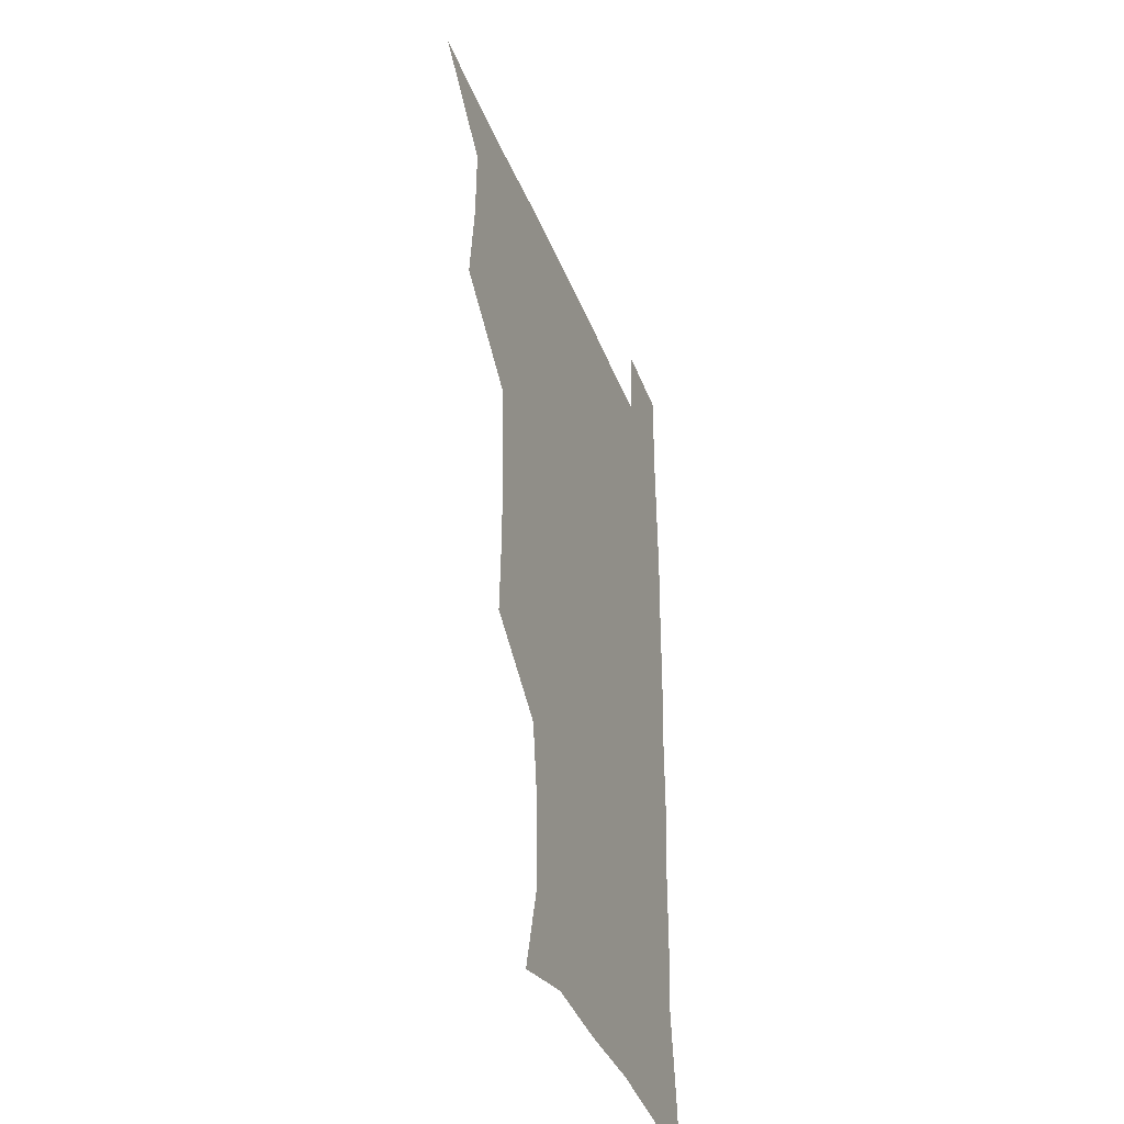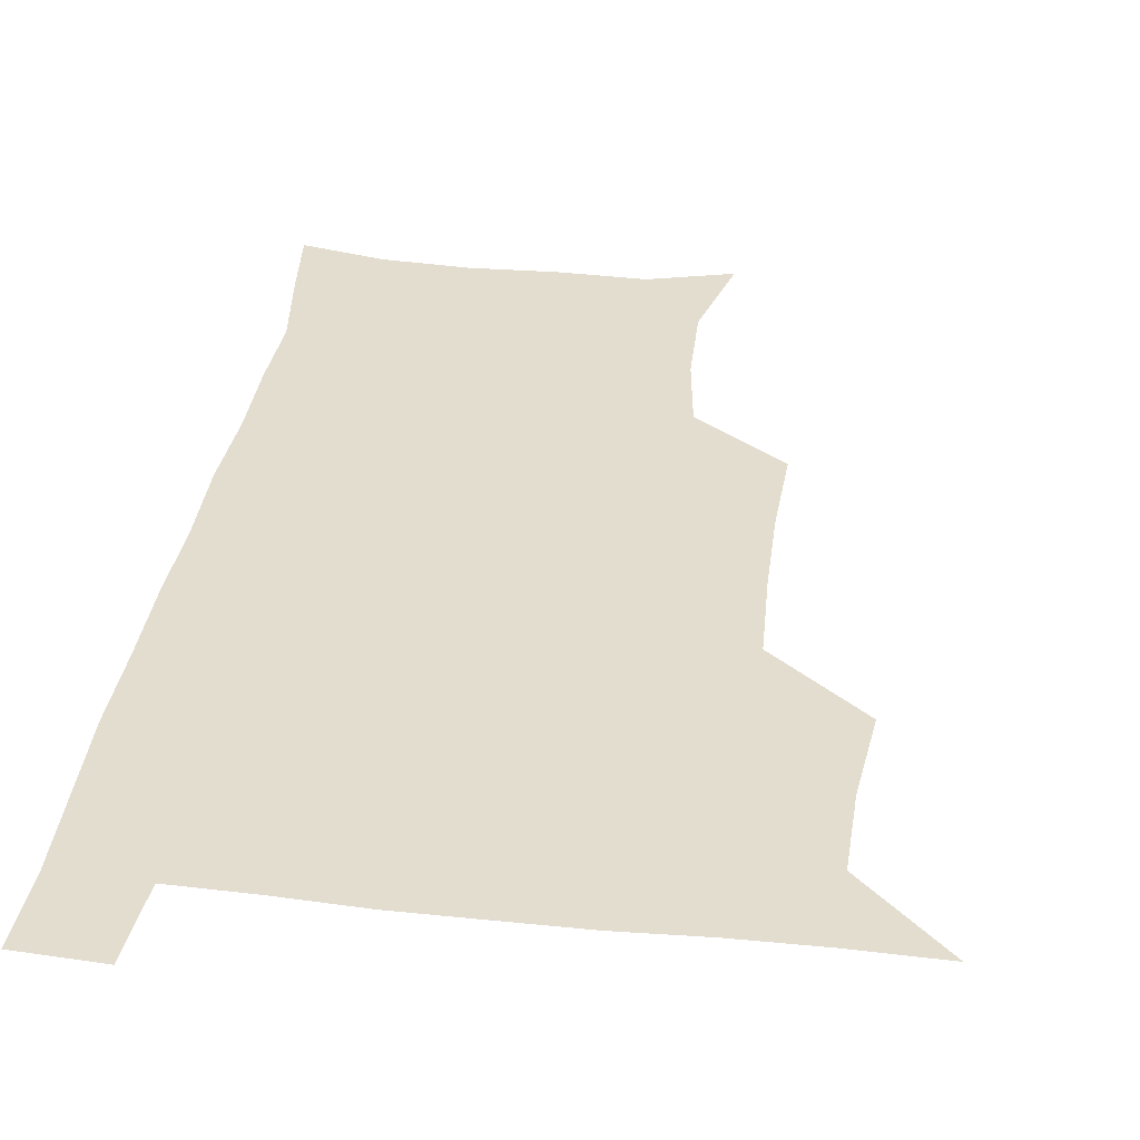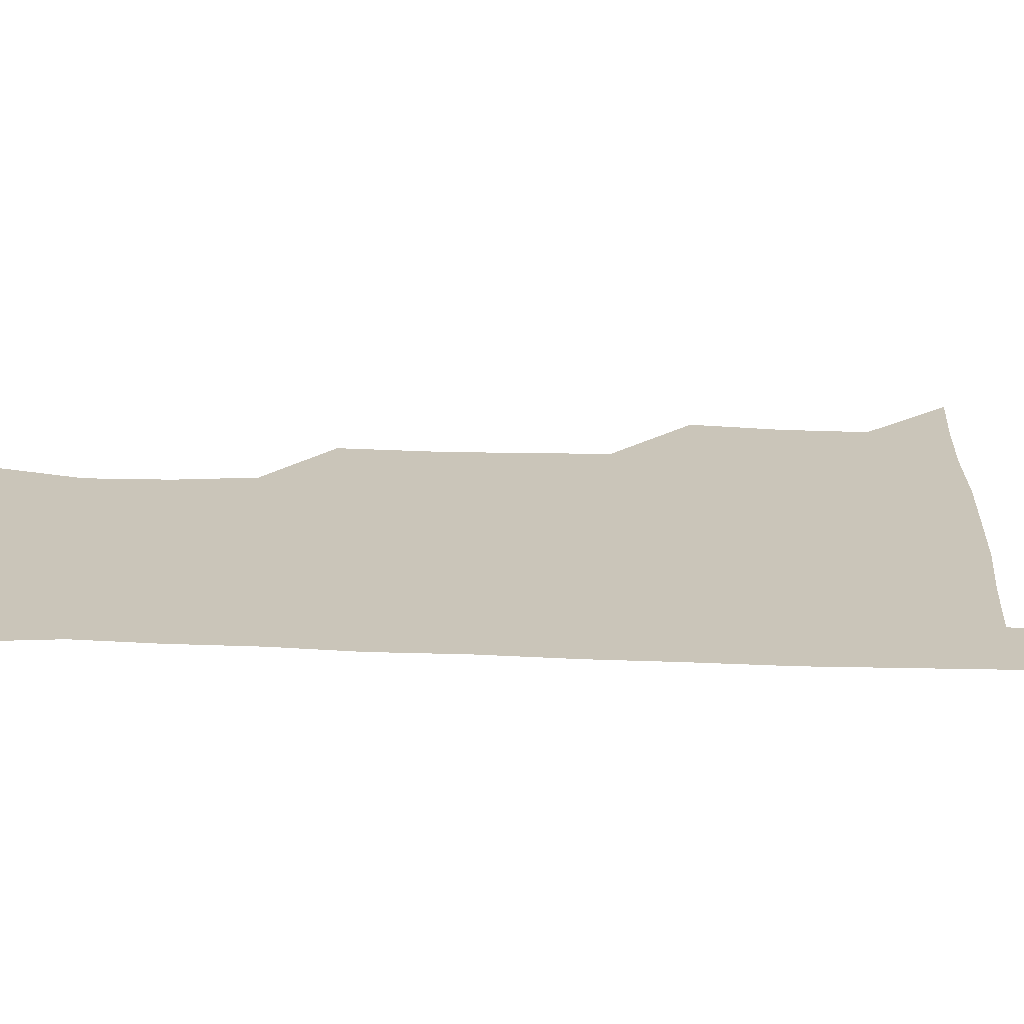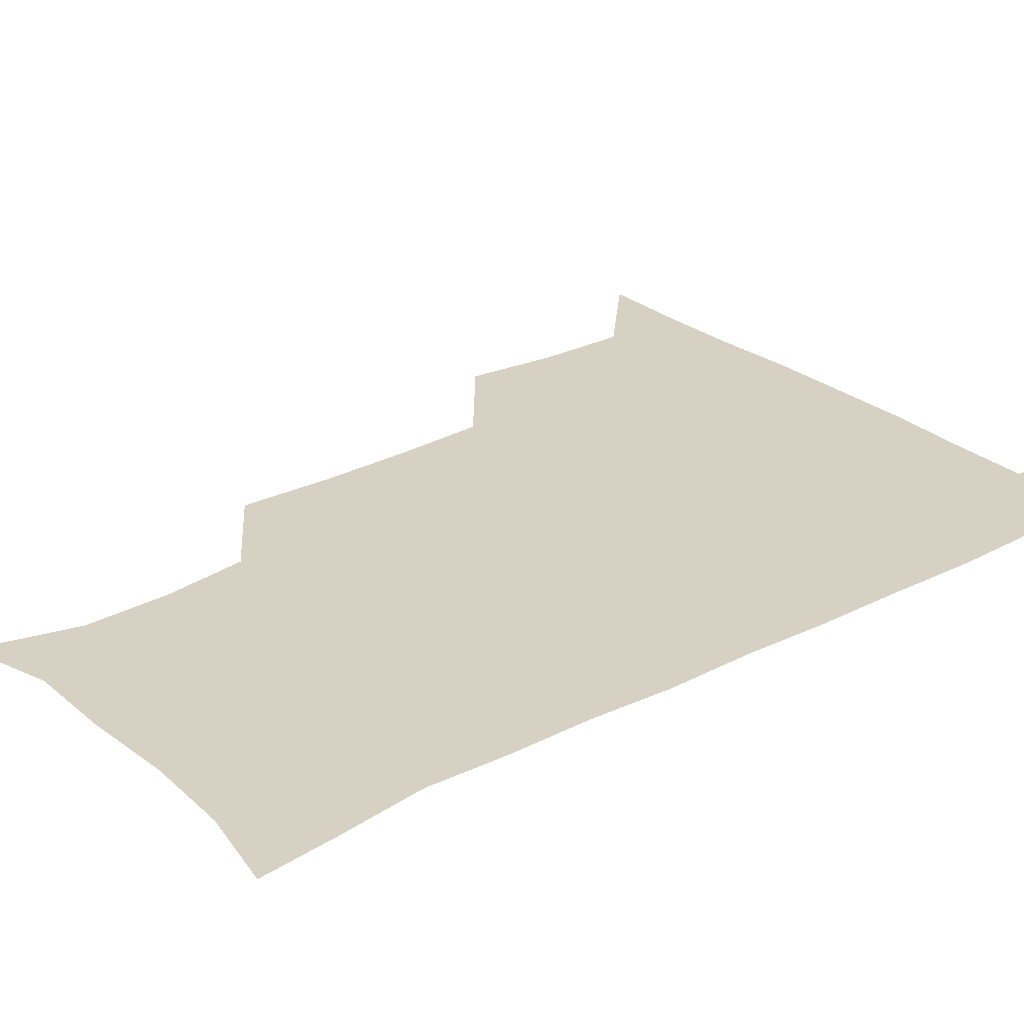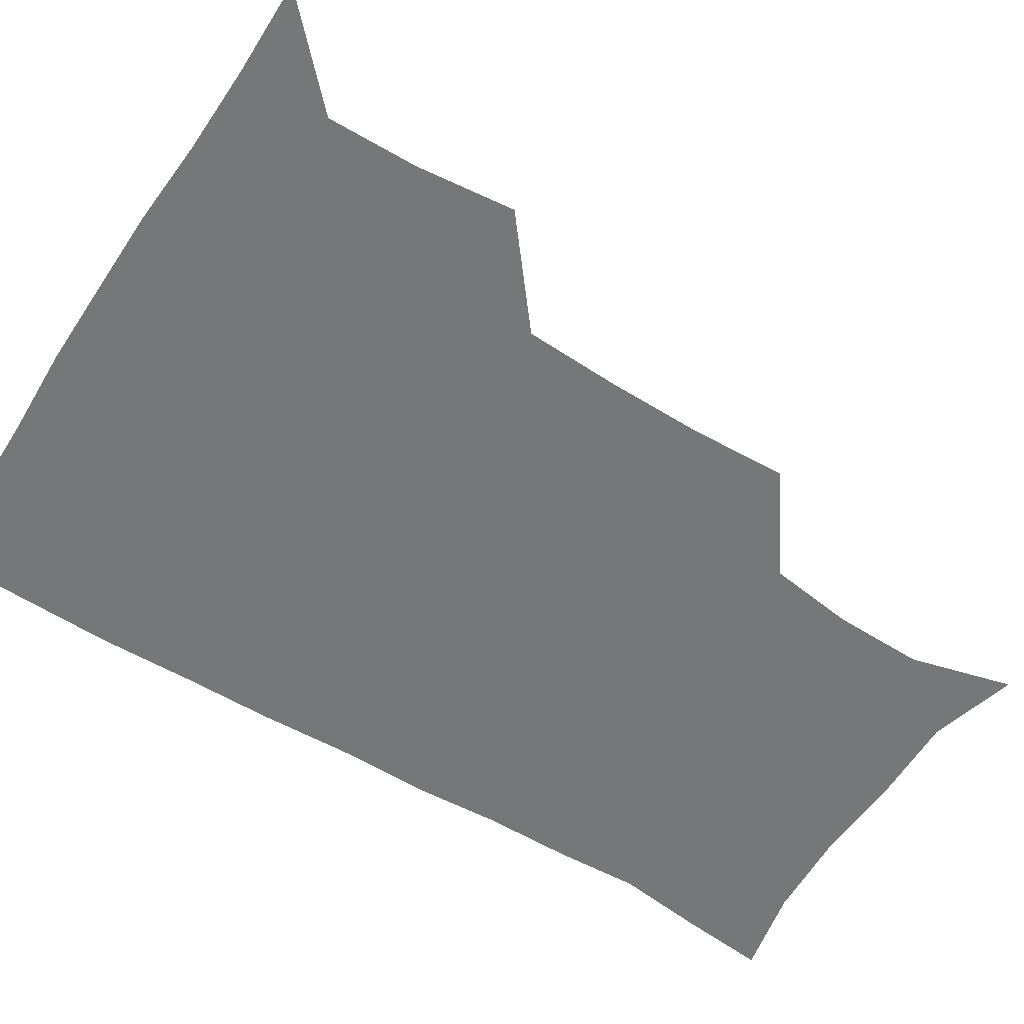
<metadata>
{"format":"obj","ext":"obj","renderer":"f3d","projection":"perspective","resolution":1024,"background":"white","views":[{"elev":-39.5,"azim":-69.9,"up":"+Y"},{"elev":35.6,"azim":-171.9,"up":"+Z"},{"elev":20.7,"azim":93.9,"up":"+Z"},{"elev":27.1,"azim":51.1,"up":"+Z"},{"elev":-57.0,"azim":-122.3,"up":"+Z"}]}
</metadata>
<code>
v 479.9 539.9 0
v 507.1 445.1 0
v 510.6 478.5 0
v 511.2 509.5 0
v 512.2 539.3 0
v 541.8 319.2 0
v 543.1 352.4 0
v 542.7 384.4 0
v 541.2 417.1 0
v 542.1 450.1 0
v 544 481.4 0
v 543.2 510.5 0
v 542.1 539.8 0
v 570.1 201 0
v 579.1 235.8 0
v 578.4 266.6 0
v 574.3 296 0
v 575.7 332.7 0
v 575.1 363.4 0
v 574.4 393.6 0
v 574.1 423.8 0
v 573.9 453.5 0
v 574.2 482.6 0
v 573.8 510.7 0
v 571.3 541.3 0
v 600.3 209.3 0
v 605.2 242.8 0
v 604.5 273.1 0
v 603.7 305.3 0
v 604.1 338.6 0
v 603.1 366.7 0
v 603.5 398.1 0
v 602.9 426 0
v 602.7 454.5 0
v 602.8 483.1 0
v 602.4 511.2 0
v 600.7 541.5 0
v 631.2 208.6 0
v 632.2 245.5 0
v 631.5 276.6 0
v 631 308.1 0
v 630.7 338.5 0
v 630.6 367.6 0
v 630.6 397.1 0
v 630.6 427.1 0
v 630.8 455.2 0
v 631 483.2 0
v 631.2 511.2 0
v 630 541.7 0
v 663.2 210 0
v 659.9 244.9 0
v 658.5 276.4 0
v 657.7 307.6 0
v 657.3 338.4 0
v 657.5 367.7 0
v 658.1 396.3 0
v 658.4 425.6 0
v 659 454.2 0
v 659 483.6 0
v 659.6 511.7 0
v 660.2 540.4 0
v 694.1 208.4 0
v 688 242.3 0
v 685.8 273.2 0
v 684.7 304.5 0
v 684.6 334.4 0
v 685.9 363.3 0
v 686.2 393.2 0
v 686.8 422.9 0
v 687.6 452.4 0
v 687.5 482.4 0
v 688.2 511.2 0
v 689.1 539.9 0
v 691.4 571.1 0
v 724 202.1 0
v 721.1 230.6 0
v 717 262 0
v 718.4 290.5 0
v 718.4 321.1 0
v 720.2 350.8 0
v 719.9 382.5 0
v 721.1 413.5 0
v 721.2 445.2 0
v 721.9 476.5 0
v 721 508.4 0
v 720.1 539.5 0
v 721.3 569.5 0
f 4 5 1
f 9 10 2
f 2 10 3
f 10 11 3
f 3 11 4
f 11 12 4
f 4 12 5
f 12 13 5
f 17 18 6
f 6 18 7
f 18 19 7
f 7 19 8
f 19 20 8
f 8 20 9
f 20 21 9
f 9 21 10
f 21 22 10
f 10 22 11
f 22 23 11
f 11 23 12
f 23 24 12
f 12 24 13
f 24 25 13
f 14 26 15
f 26 27 15
f 15 27 16
f 27 28 16
f 16 28 17
f 28 29 17
f 17 29 18
f 29 30 18
f 18 30 19
f 30 31 19
f 19 31 20
f 31 32 20
f 20 32 21
f 32 33 21
f 21 33 22
f 33 34 22
f 22 34 23
f 34 35 23
f 23 35 24
f 35 36 24
f 24 36 25
f 36 37 25
f 26 38 27
f 38 39 27
f 27 39 28
f 39 40 28
f 28 40 29
f 40 41 29
f 29 41 30
f 41 42 30
f 30 42 31
f 42 43 31
f 31 43 32
f 43 44 32
f 32 44 33
f 44 45 33
f 33 45 34
f 45 46 34
f 34 46 35
f 46 47 35
f 35 47 36
f 47 48 36
f 36 48 37
f 48 49 37
f 38 50 39
f 50 51 39
f 39 51 40
f 51 52 40
f 40 52 41
f 52 53 41
f 41 53 42
f 53 54 42
f 42 54 43
f 54 55 43
f 43 55 44
f 55 56 44
f 44 56 45
f 56 57 45
f 45 57 46
f 57 58 46
f 46 58 47
f 58 59 47
f 47 59 48
f 59 60 48
f 48 60 49
f 60 61 49
f 50 62 51
f 62 63 51
f 51 63 52
f 63 64 52
f 52 64 53
f 64 65 53
f 53 65 54
f 65 66 54
f 54 66 55
f 66 67 55
f 55 67 56
f 67 68 56
f 56 68 57
f 68 69 57
f 57 69 58
f 69 70 58
f 58 70 59
f 70 71 59
f 59 71 60
f 71 72 60
f 60 72 61
f 72 73 61
f 62 75 63
f 75 76 63
f 63 76 64
f 76 77 64
f 64 77 65
f 77 78 65
f 65 78 66
f 78 79 66
f 66 79 67
f 79 80 67
f 67 80 68
f 80 81 68
f 68 81 69
f 81 82 69
f 69 82 70
f 82 83 70
f 70 83 71
f 83 84 71
f 71 84 72
f 84 85 72
f 72 85 73
f 85 86 73
f 73 86 74
f 86 87 74

</code>
